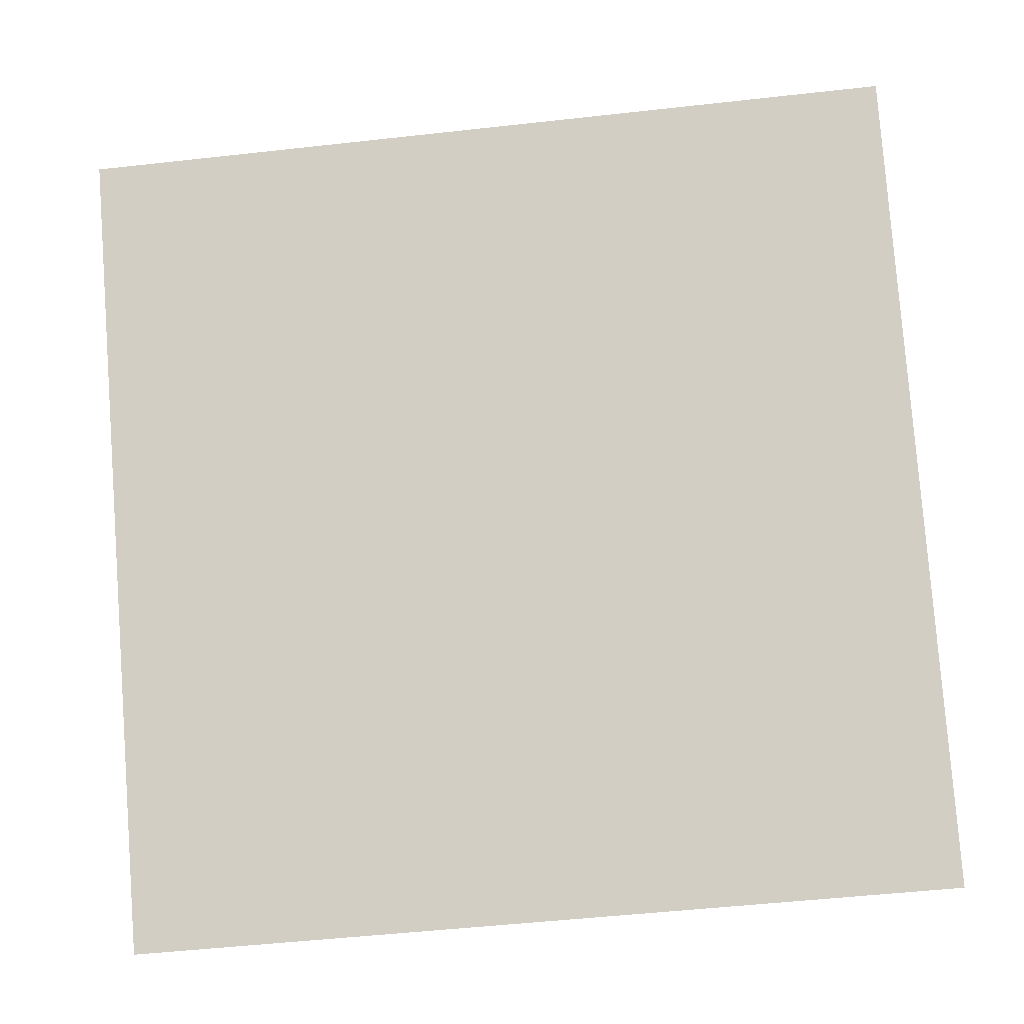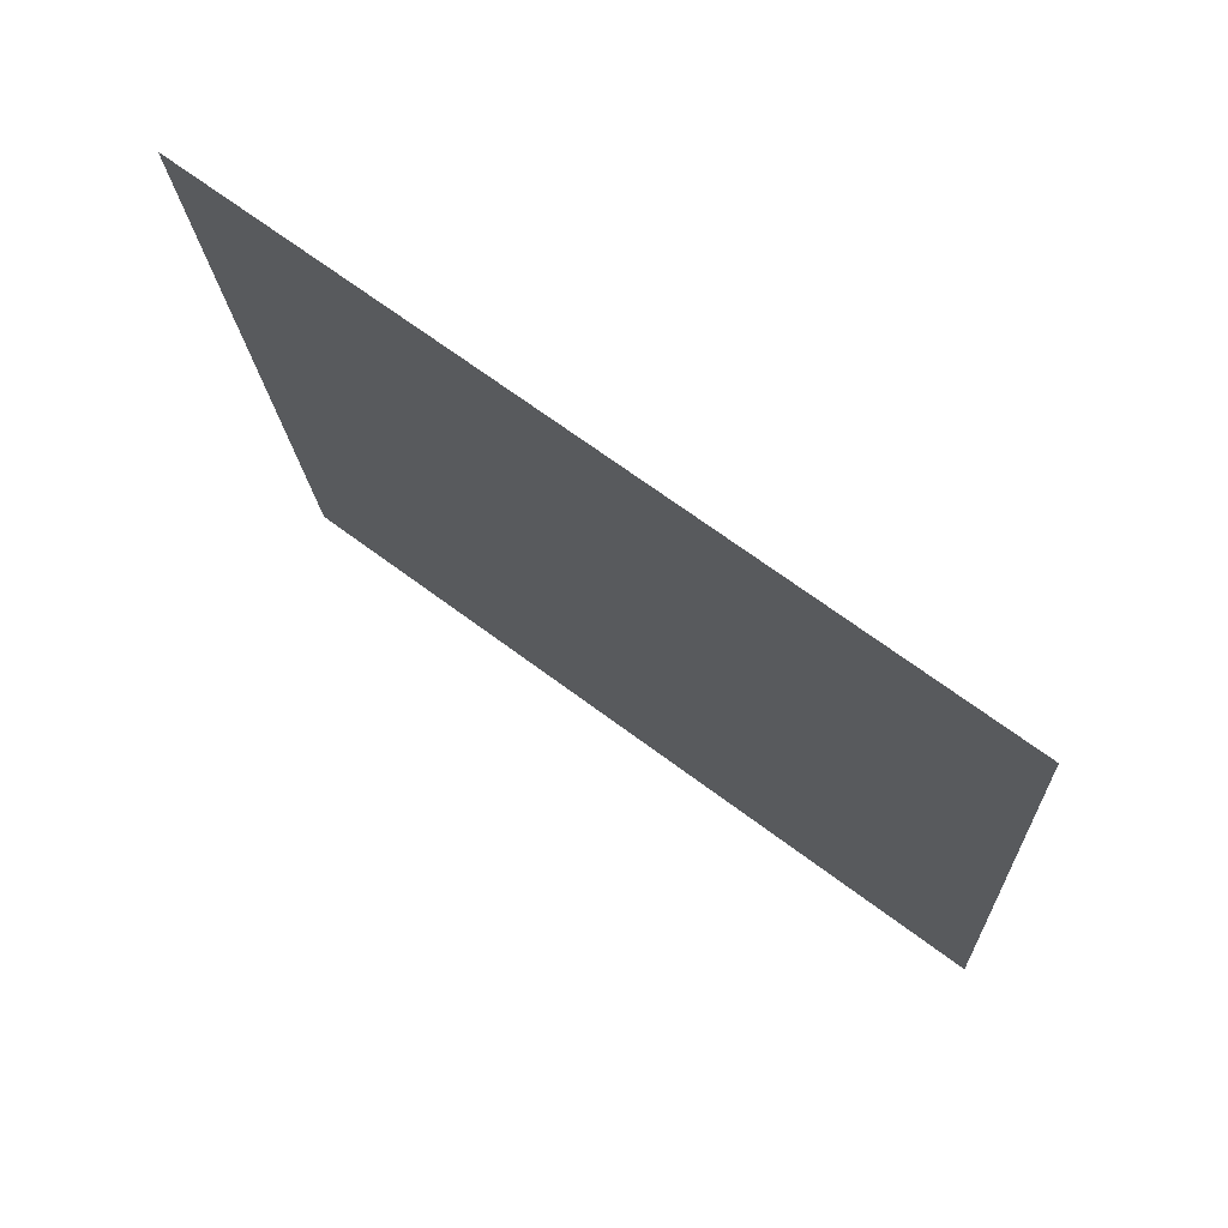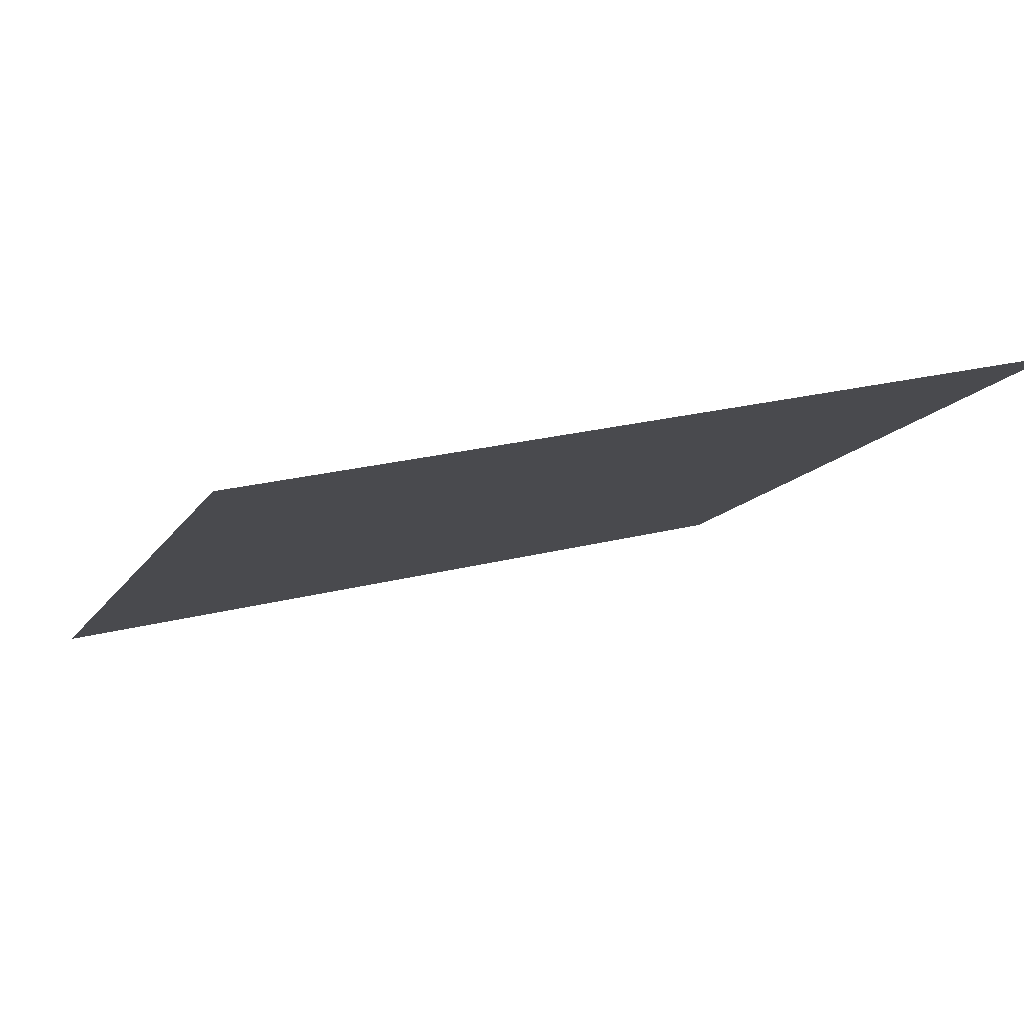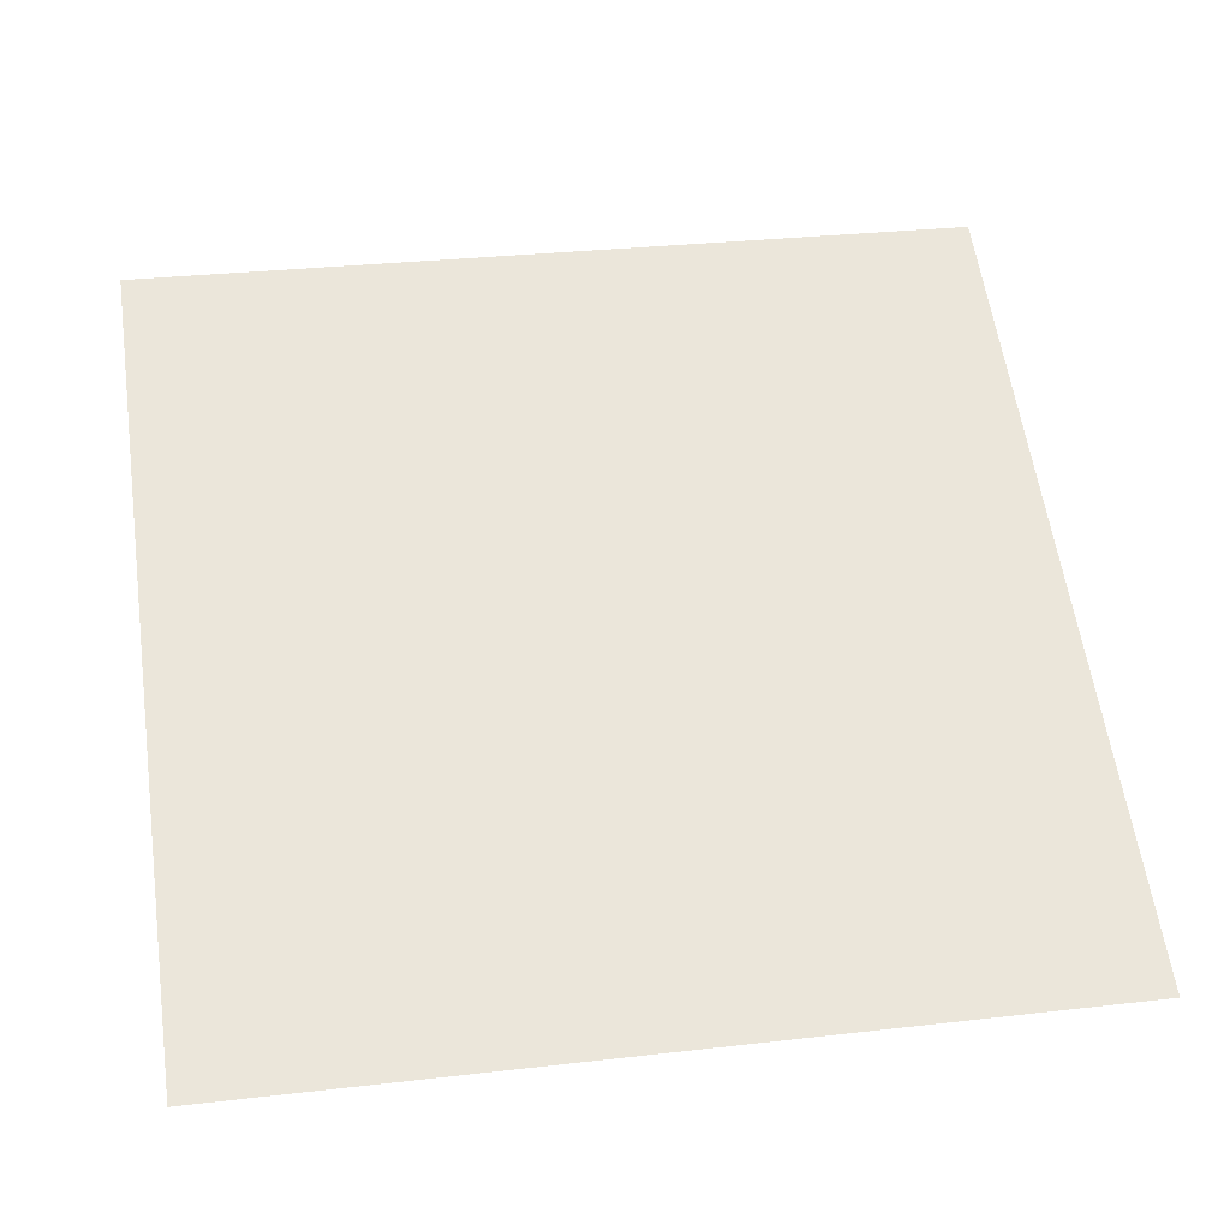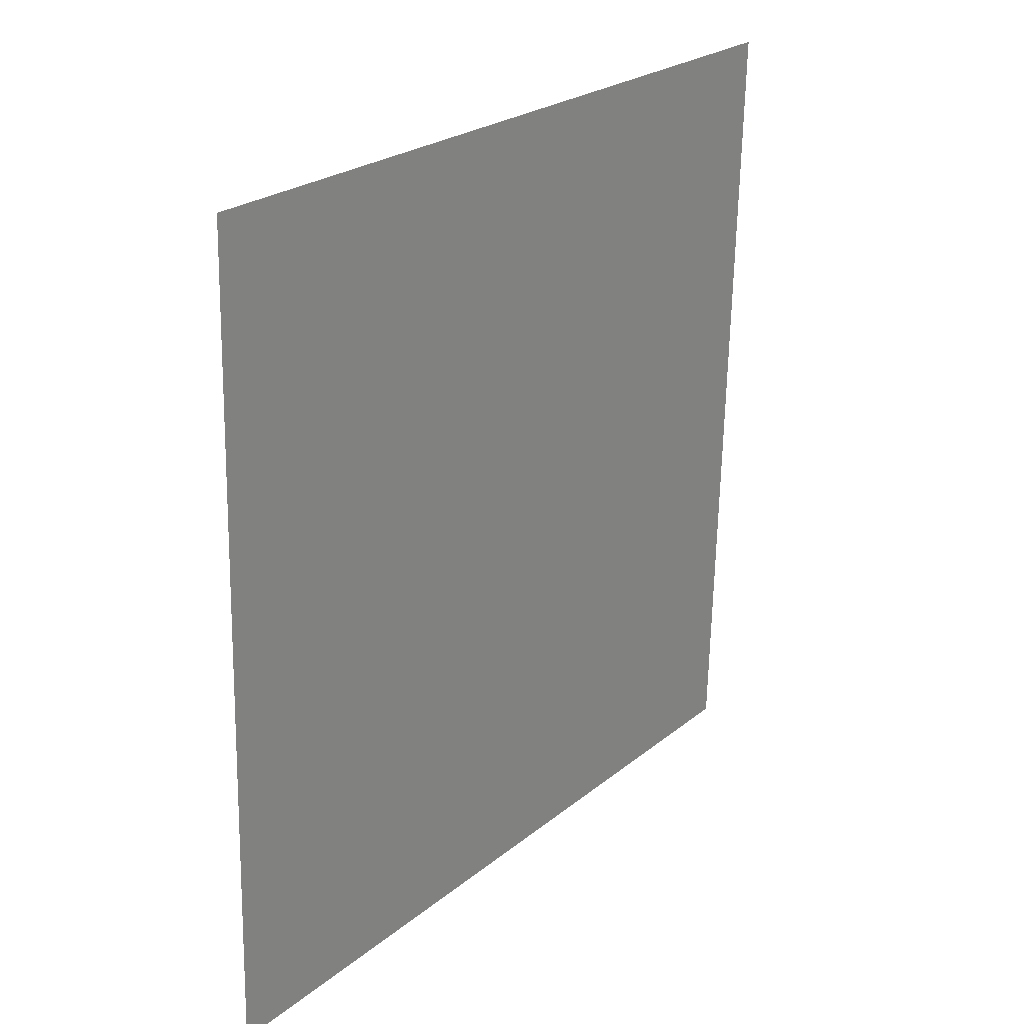
<metadata>
{"format":"obj","ext":"obj","renderer":"f3d","projection":"perspective","resolution":1024,"background":"white","views":[{"elev":-47.1,"azim":-174.5,"up":"+Z"},{"elev":-19.1,"azim":93.3,"up":"+Y"},{"elev":27.1,"azim":-22.8,"up":"+Y"},{"elev":21.5,"azim":171.1,"up":"+Y"},{"elev":-65.8,"azim":87.5,"up":"+Z"}]}
</metadata>
<code>
v 0.06861 0.6624 0.3435
v 0.06205 0.6626 0.3436
v 0.06217 0.6665 0.3489
v 0.06873 0.6663 0.3488
f 4 3 2 1

</code>
